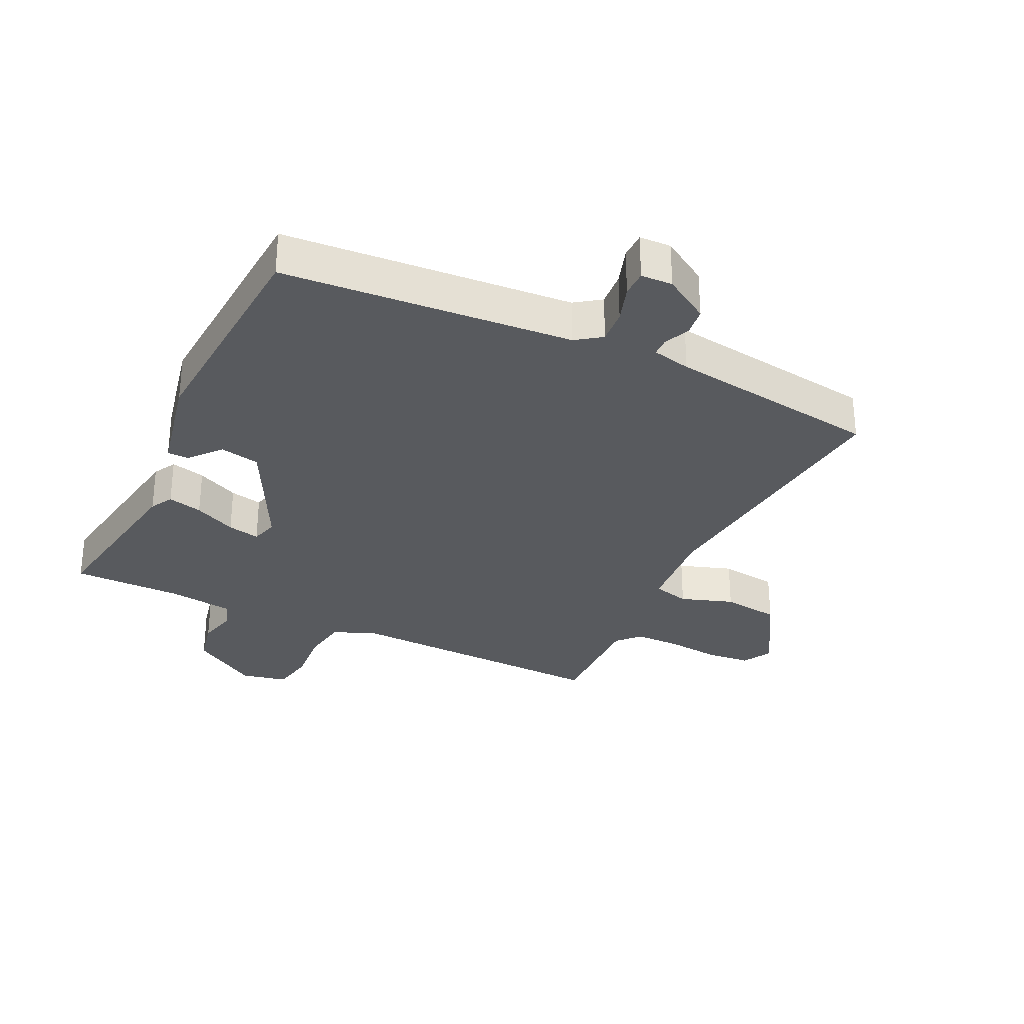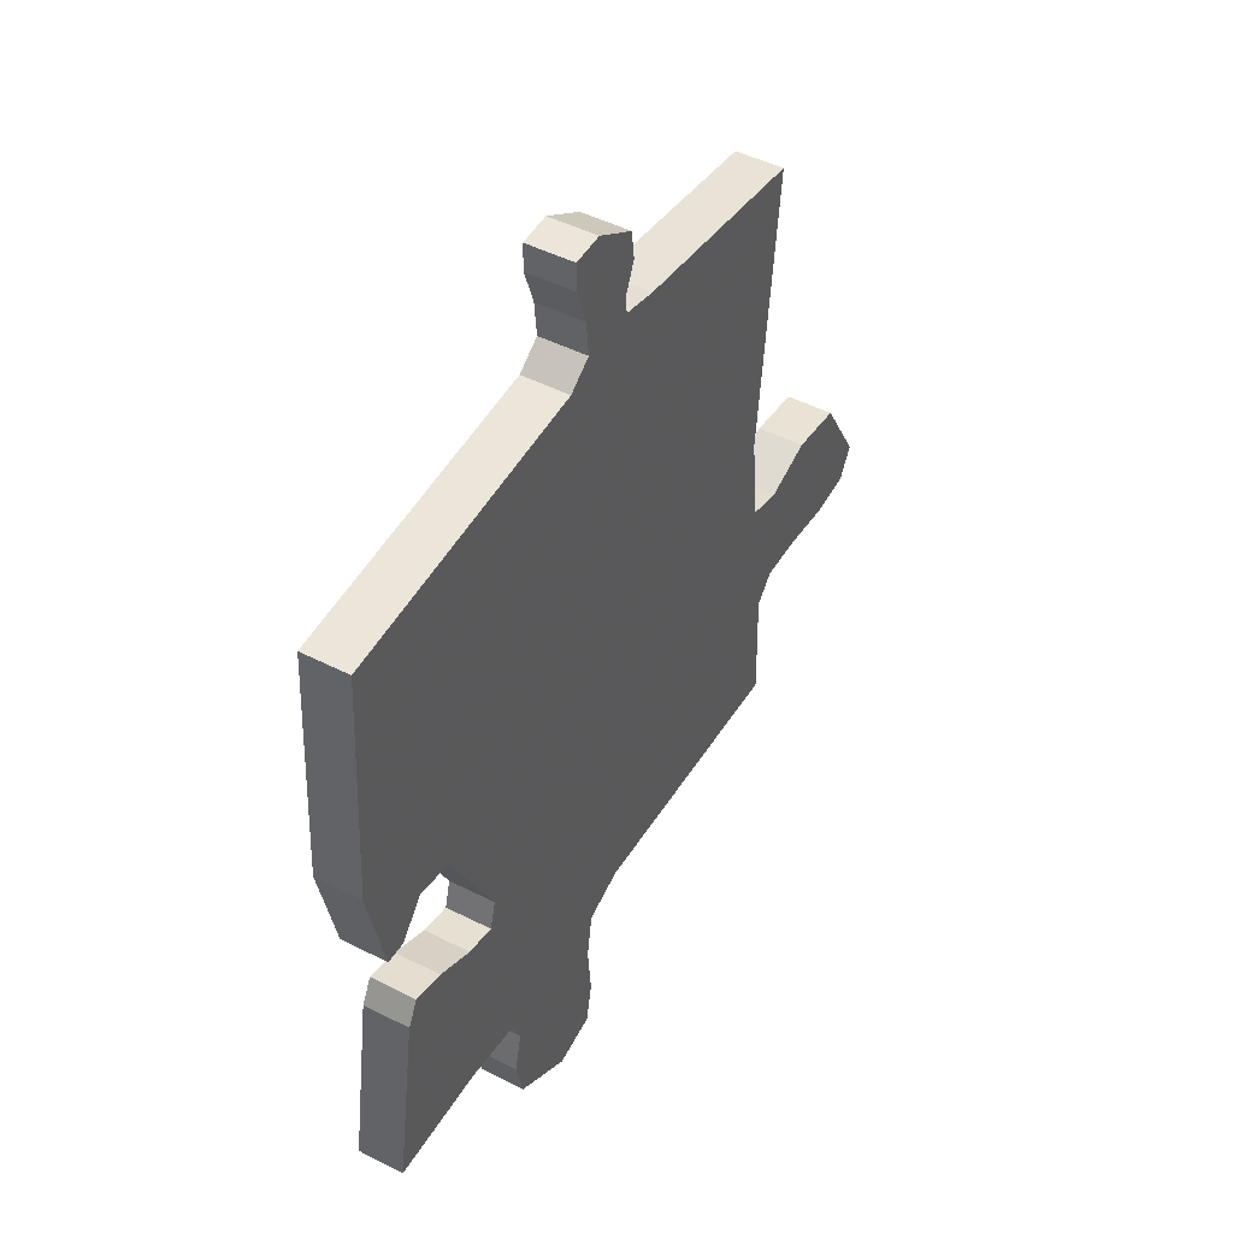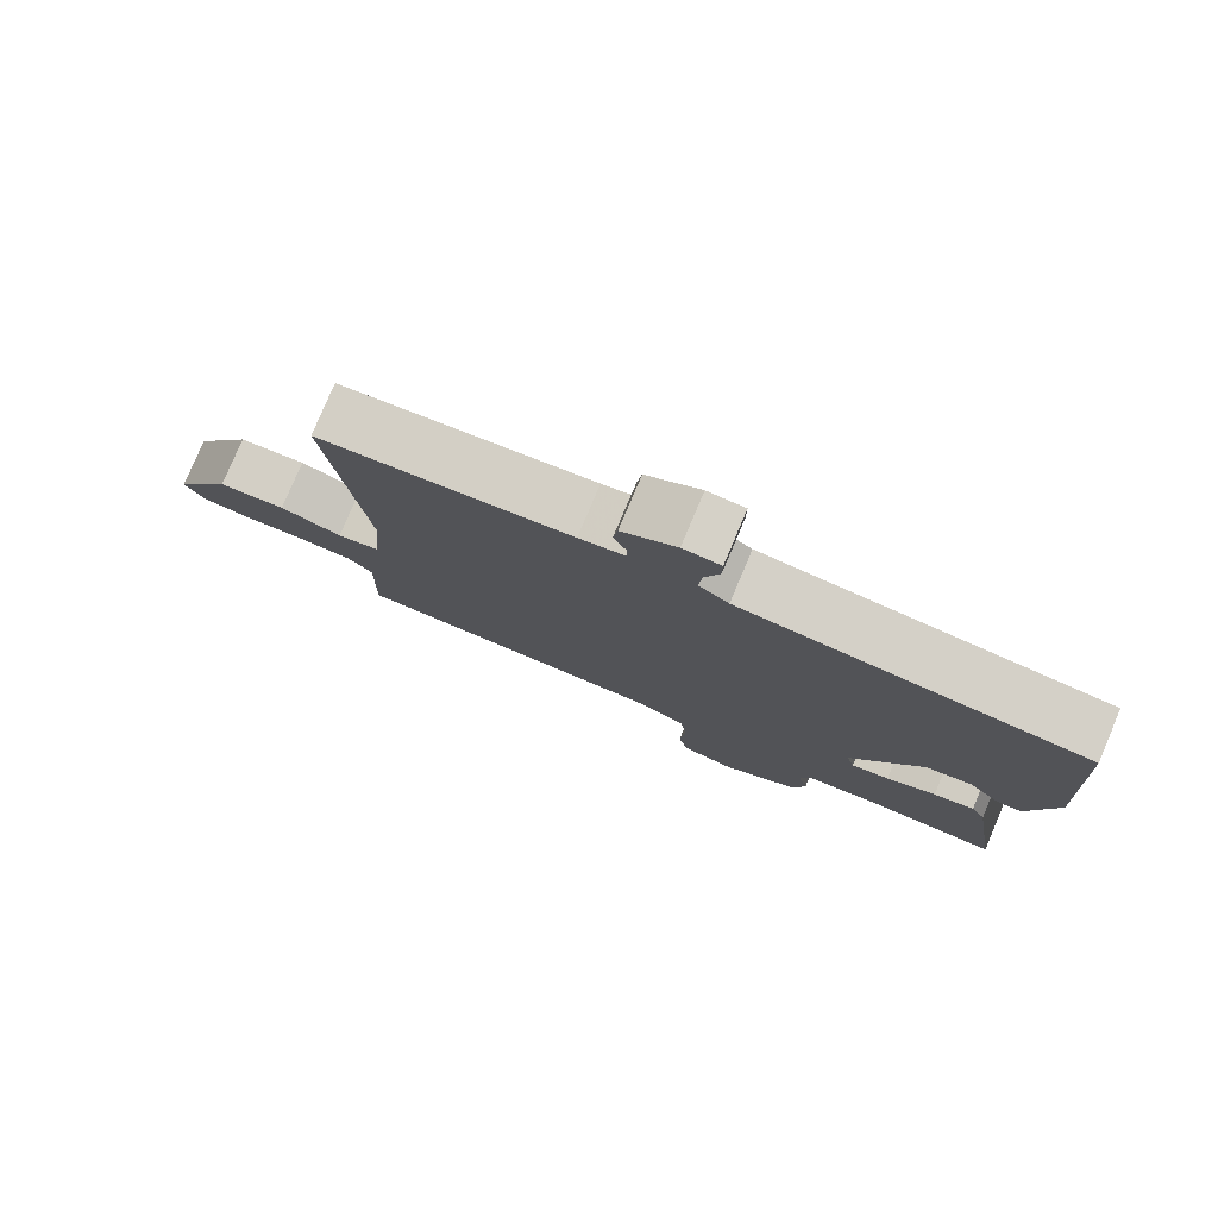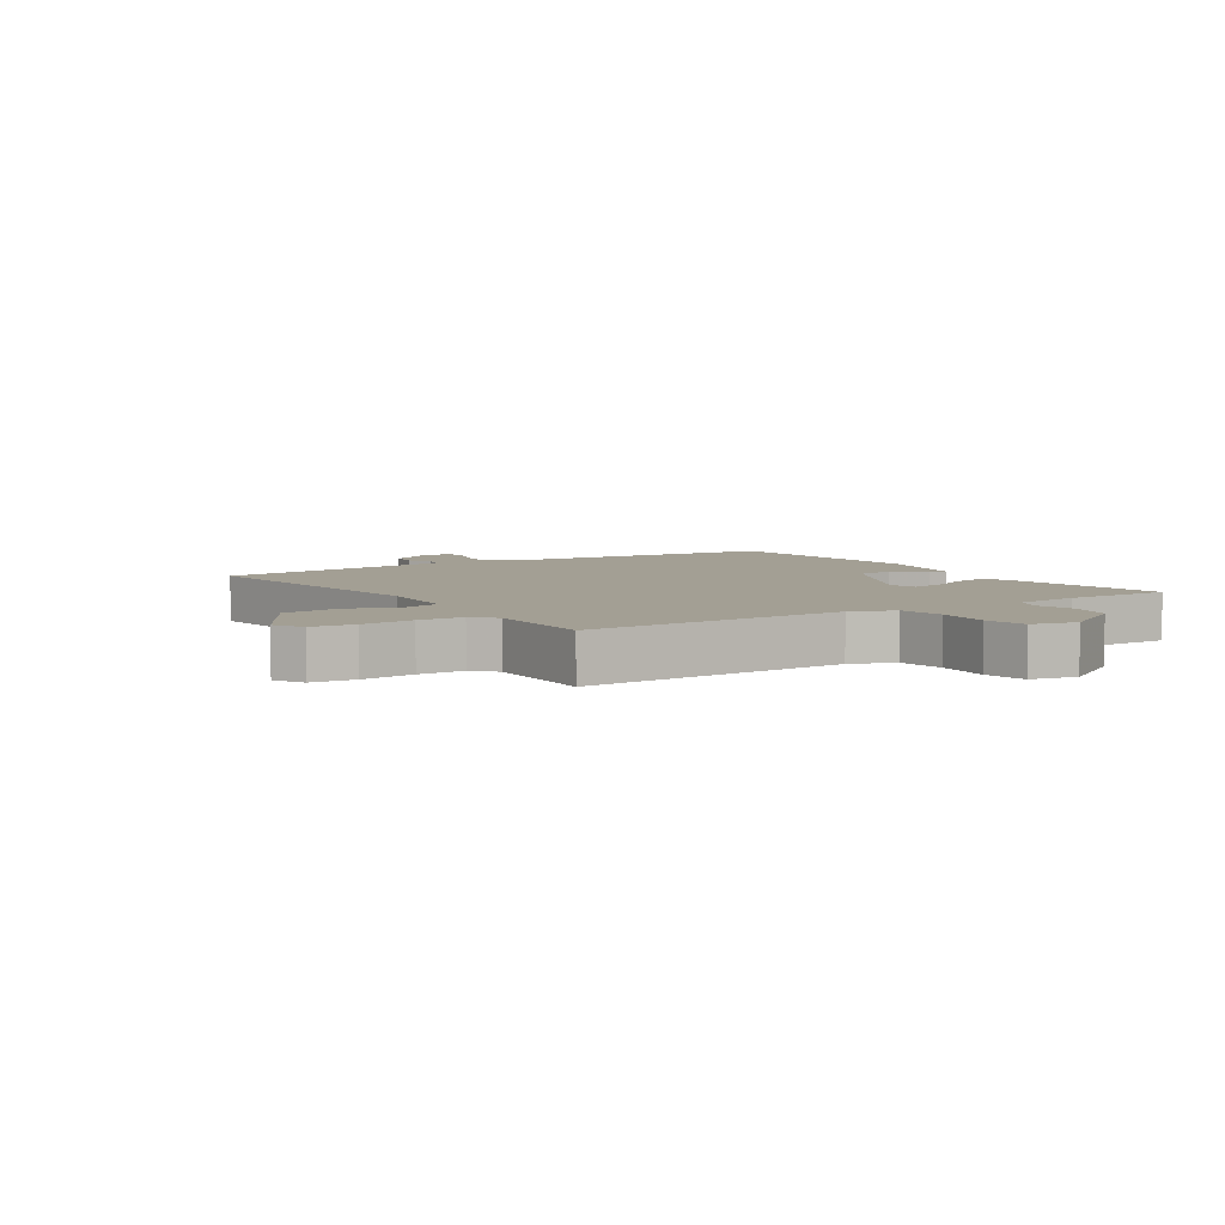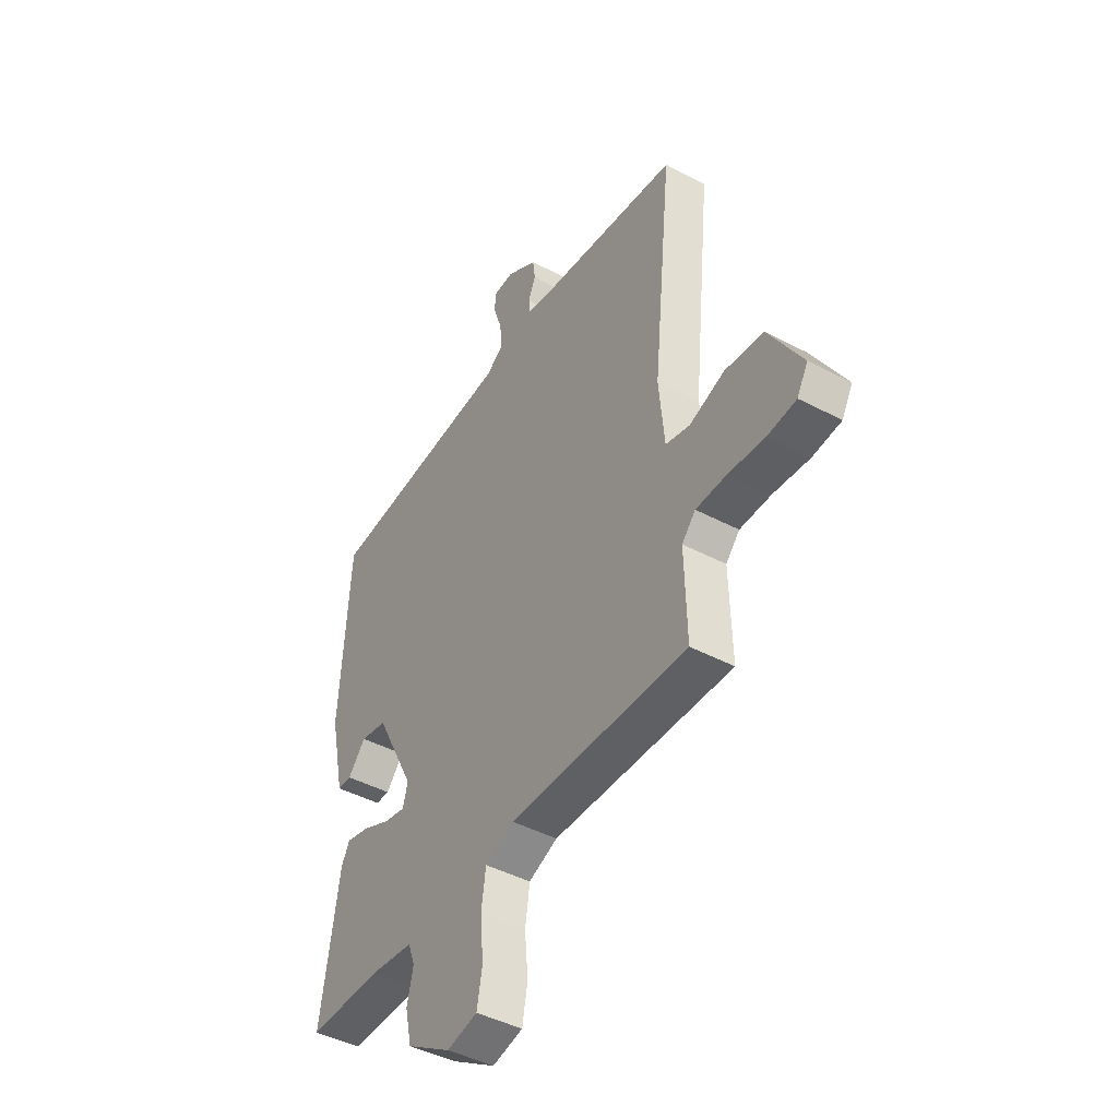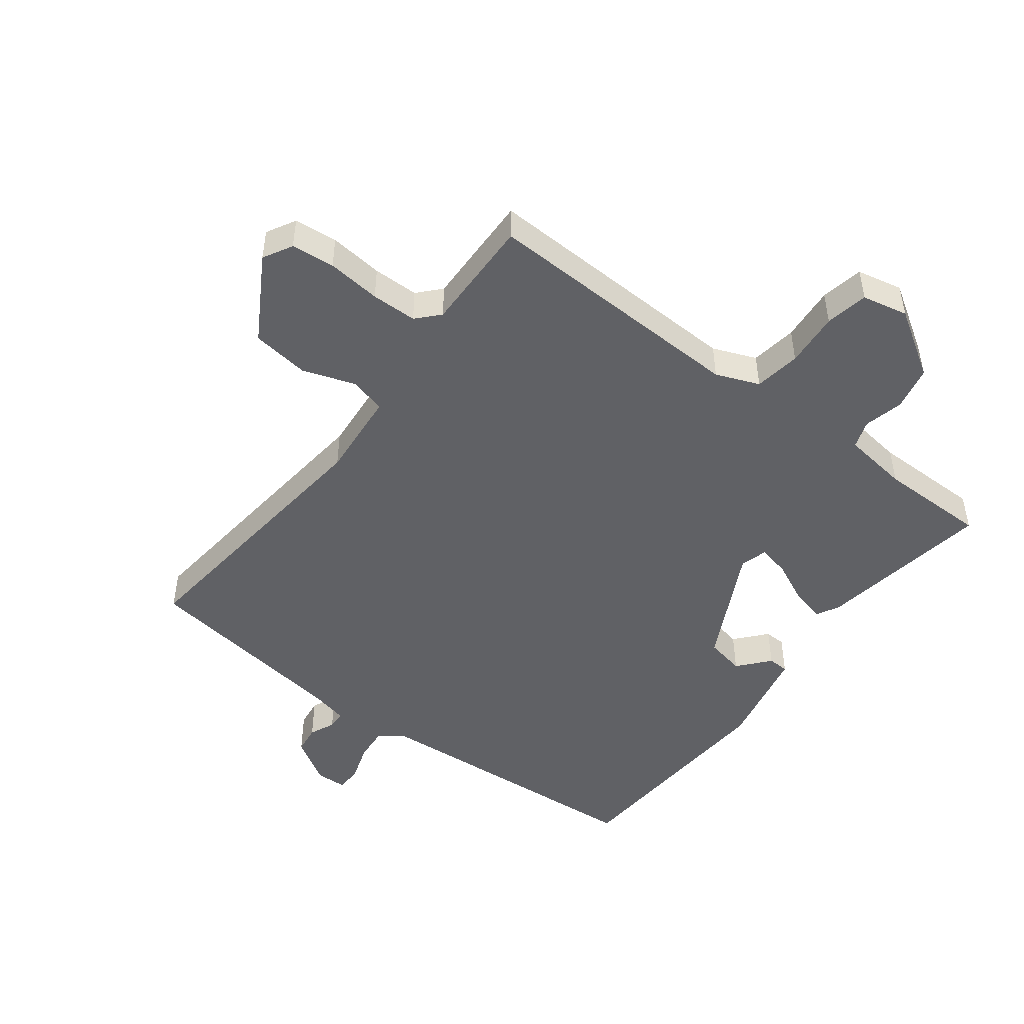
<metadata>
{"format":"obj","ext":"obj","renderer":"f3d","projection":"perspective","resolution":1024,"background":"white","views":[{"elev":-30.6,"azim":-25.8,"up":"+Y"},{"elev":47.3,"azim":-60.1,"up":"+Z"},{"elev":79.4,"azim":-157.0,"up":"+Z"},{"elev":5.4,"azim":146.8,"up":"+Y"},{"elev":-44.5,"azim":58.3,"up":"+Z"},{"elev":-48.2,"azim":142.7,"up":"+Y"}]}
</metadata>
<code>
v 0.5 0.07 0.5
v 0.454 0.07 0.046
v 0.467 0.07 -0.097
v 0.526 0.07 -0.112
v 0.611 0.07 -0.083
v 0.704 0.07 -0.095
v 0.785 0.07 -0.232
v 0.759 0.07 -0.279
v 0.689 0.07 -0.286
v 0.602 0.07 -0.277
v 0.528 0.07 -0.278
v 0.495 0.07 -0.314
v 0.5 0.07 -0.5
v 0.068 0.07 -0.486
v -0.002 0.07 -0.514
v -0.013 0.07 -0.589
v -0.005 0.07 -0.678
v -0.018 0.07 -0.747
v -0.092 0.07 -0.763
v -0.2 0.07 -0.695
v -0.216 0.07 -0.623
v -0.201 0.07 -0.559
v -0.217 0.07 -0.514
v -0.324 0.07 -0.5
v -0.5 0.07 -0.5
v -0.456 0.07 -0.217
v -0.436 0.07 -0.18
v -0.38 0.07 -0.194
v -0.312 0.07 -0.226
v -0.26 0.07 -0.237
v -0.248 0.07 -0.193
v -0.345 0.07 -0.004
v -0.409 0.07 0.009
v -0.452 0.07 -0.041
v -0.486 0.07 -0.04
v -0.522 0.07 0.126
v -0.5 0.07 0.5
v -0.035 0.07 0.535
v 0.006 0.07 0.564
v 0.001 0.07 0.62
v -0.019 0.07 0.68
v -0.019 0.07 0.723
v 0.032 0.07 0.725
v 0.106 0.07 0.679
v 0.112 0.07 0.633
v 0.094 0.07 0.592
v 0.095 0.07 0.562
v 0.157 0.07 0.548
v 0.5 0 0.5
v 0.454 0 0.046
v 0.467 0 -0.097
v 0.526 0 -0.112
v 0.611 0 -0.083
v 0.704 0 -0.095
v 0.785 0 -0.232
v 0.759 0 -0.279
v 0.689 0 -0.286
v 0.602 0 -0.277
v 0.528 0 -0.278
v 0.495 0 -0.314
v 0.5 0 -0.5
v 0.068 0 -0.486
v -0.002 0 -0.514
v -0.013 0 -0.589
v -0.005 0 -0.678
v -0.018 0 -0.747
v -0.092 0 -0.763
v -0.2 0 -0.695
v -0.216 0 -0.623
v -0.201 0 -0.559
v -0.217 0 -0.514
v -0.324 0 -0.5
v -0.5 0 -0.5
v -0.456 0 -0.217
v -0.436 0 -0.18
v -0.38 0 -0.194
v -0.312 0 -0.226
v -0.26 0 -0.237
v -0.248 0 -0.193
v -0.345 0 -0.004
v -0.409 0 0.009
v -0.452 0 -0.041
v -0.486 0 -0.04
v -0.522 0 0.126
v -0.5 0 0.5
v -0.035 0 0.535
v 0.006 0 0.564
v 0.001 0 0.62
v -0.019 0 0.68
v -0.019 0 0.723
v 0.032 0 0.725
v 0.106 0 0.679
v 0.112 0 0.633
v 0.094 0 0.592
v 0.095 0 0.562
v 0.157 0 0.548
f 44 45 46
f 43 44 46
f 42 43 46
f 41 42 46
f 40 41 46
f 39 40 46 47
f 38 39 47 48
f 36 37 38
f 35 36 38
f 34 35 38
f 33 34 38
f 48 1 2
f 38 48 2
f 33 38 2
f 32 33 2
f 27 28 29
f 26 27 29
f 25 26 29
f 24 25 29
f 23 24 29 30
f 22 23 30 31
f 20 21 22
f 19 20 22
f 18 19 22
f 17 18 22
f 16 17 22
f 15 16 22 31
f 12 13 14
f 15 31 32
f 14 15 32
f 12 14 32
f 11 12 32
f 8 9 10
f 7 8 10
f 6 7 10
f 5 6 10
f 4 5 10
f 10 11 32
f 4 10 32
f 3 4 32
f 2 3 32
f 94 93 92
f 94 92 91
f 94 91 90
f 94 90 89
f 94 89 88
f 95 94 88 87
f 96 95 87 86
f 86 85 84
f 86 84 83
f 86 83 82
f 86 82 81
f 50 49 96
f 50 96 86
f 50 86 81
f 50 81 80
f 77 76 75
f 77 75 74
f 77 74 73
f 77 73 72
f 78 77 72 71
f 79 78 71 70
f 70 69 68
f 70 68 67
f 70 67 66
f 70 66 65
f 70 65 64
f 79 70 64 63
f 62 61 60
f 80 79 63
f 80 63 62
f 80 62 60
f 80 60 59
f 58 57 56
f 58 56 55
f 58 55 54
f 58 54 53
f 58 53 52
f 80 59 58
f 80 58 52
f 80 52 51
f 80 51 50
f 1 49 50 2
f 2 50 51 3
f 3 51 52 4
f 4 52 53 5
f 5 53 54 6
f 6 54 55 7
f 7 55 56 8
f 8 56 57 9
f 9 57 58 10
f 10 58 59 11
f 11 59 60 12
f 12 60 61 13
f 13 61 62 14
f 14 62 63 15
f 15 63 64 16
f 16 64 65 17
f 17 65 66 18
f 18 66 67 19
f 19 67 68 20
f 20 68 69 21
f 21 69 70 22
f 22 70 71 23
f 23 71 72 24
f 24 72 73 25
f 25 73 74 26
f 26 74 75 27
f 27 75 76 28
f 28 76 77 29
f 29 77 78 30
f 30 78 79 31
f 31 79 80 32
f 32 80 81 33
f 33 81 82 34
f 34 82 83 35
f 35 83 84 36
f 36 84 85 37
f 37 85 86 38
f 38 86 87 39
f 39 87 88 40
f 40 88 89 41
f 41 89 90 42
f 42 90 91 43
f 43 91 92 44
f 44 92 93 45
f 45 93 94 46
f 46 94 95 47
f 47 95 96 48
f 48 96 49 1

</code>
